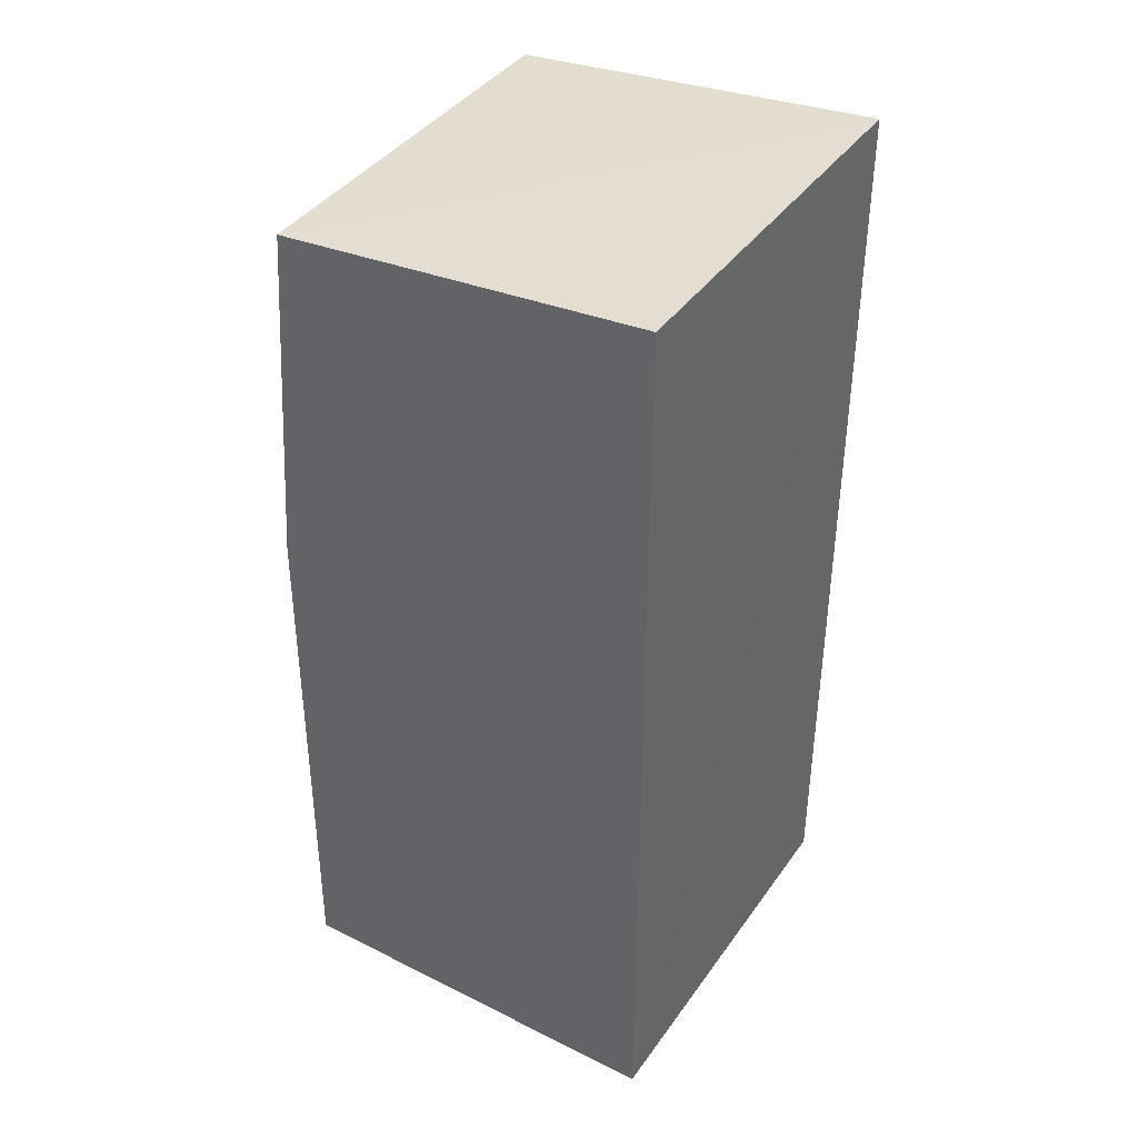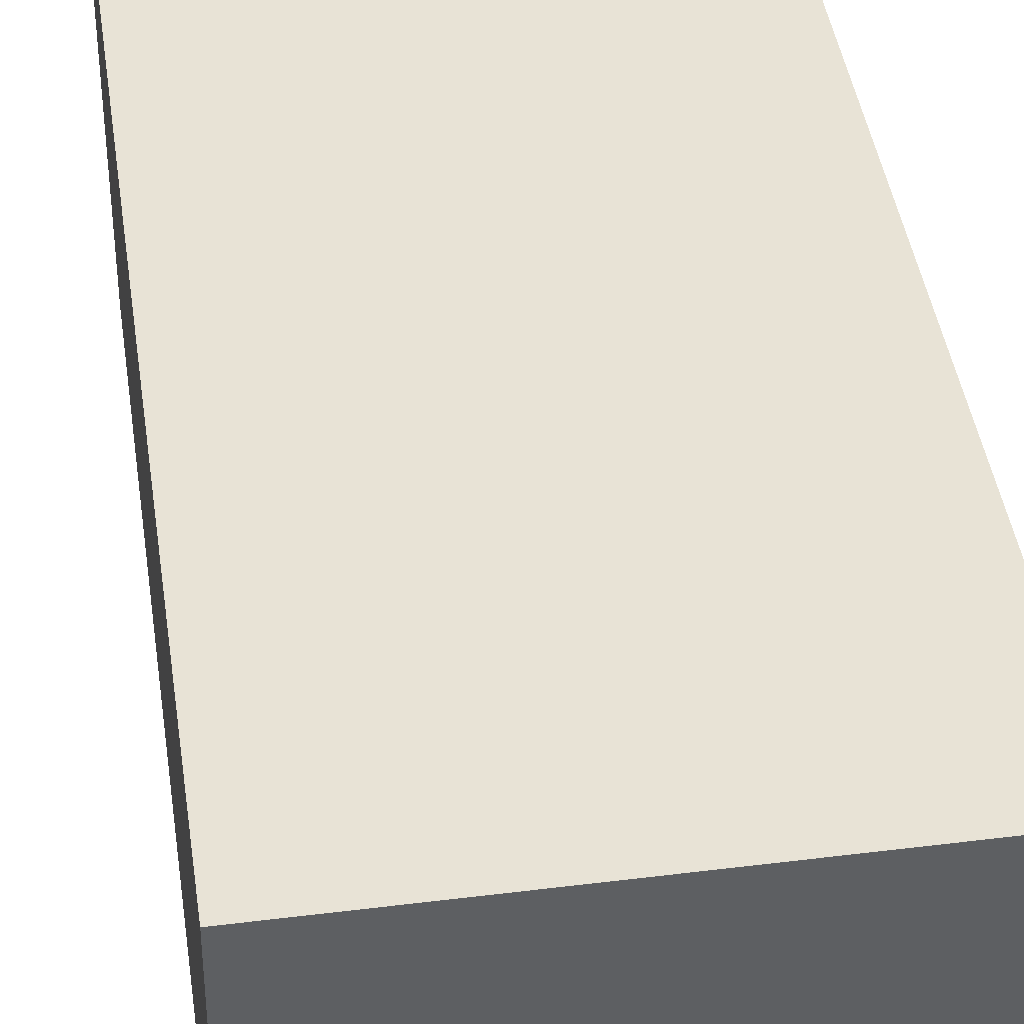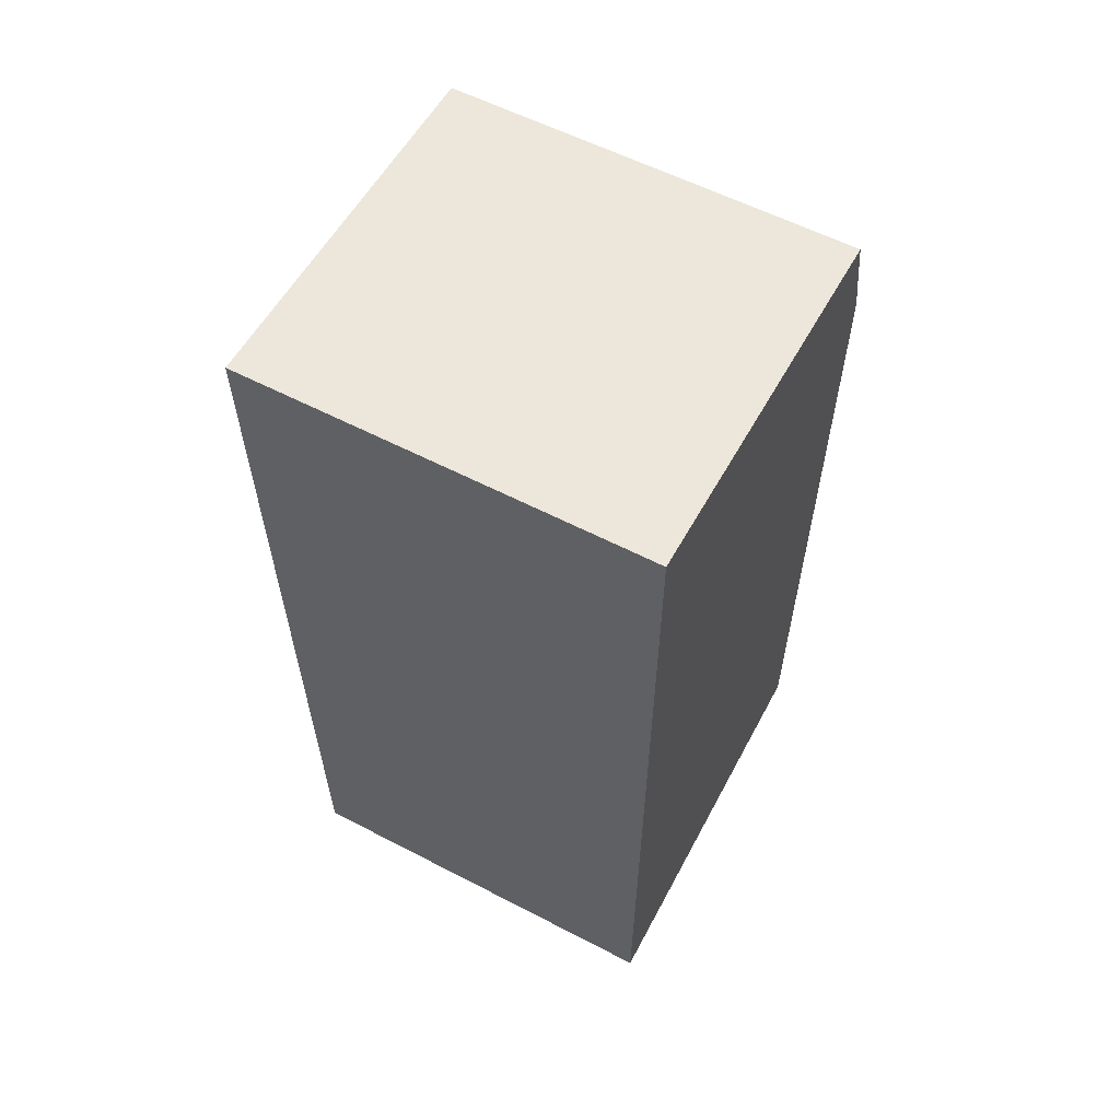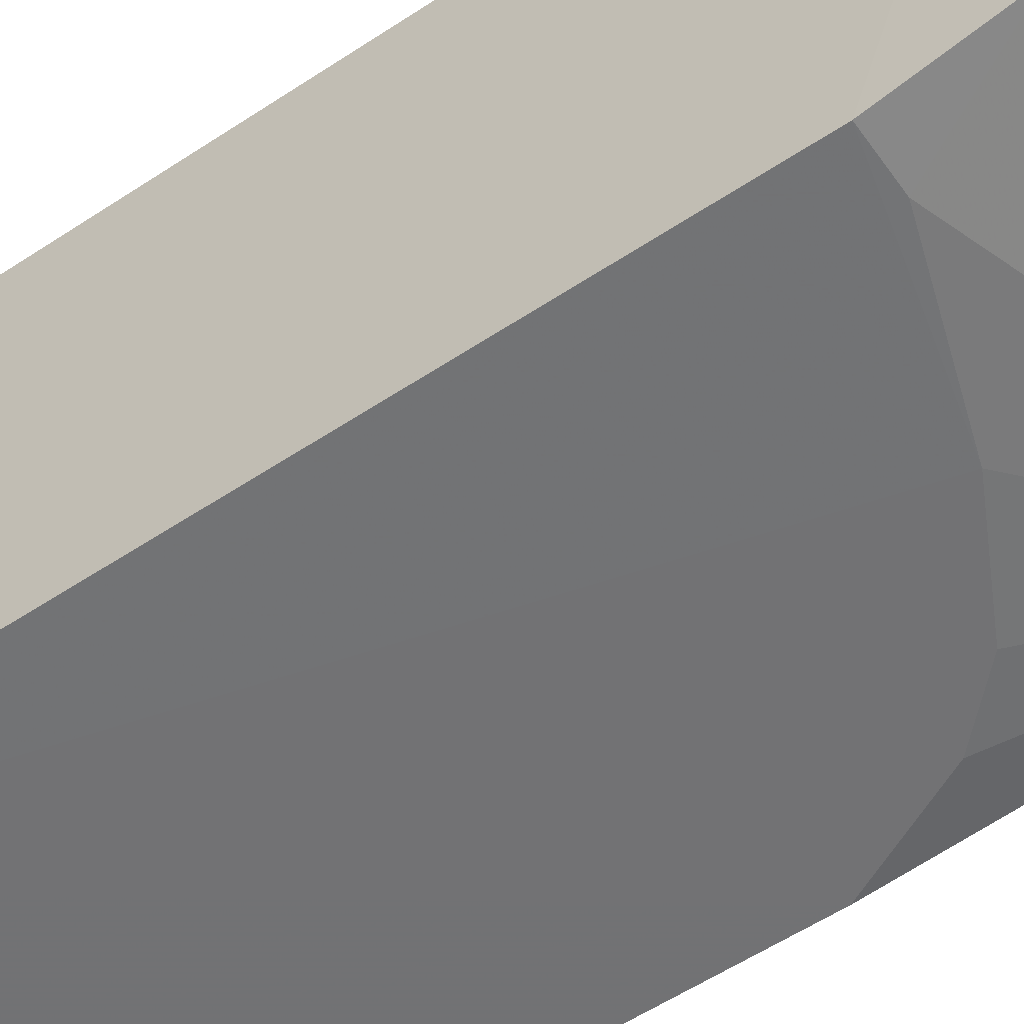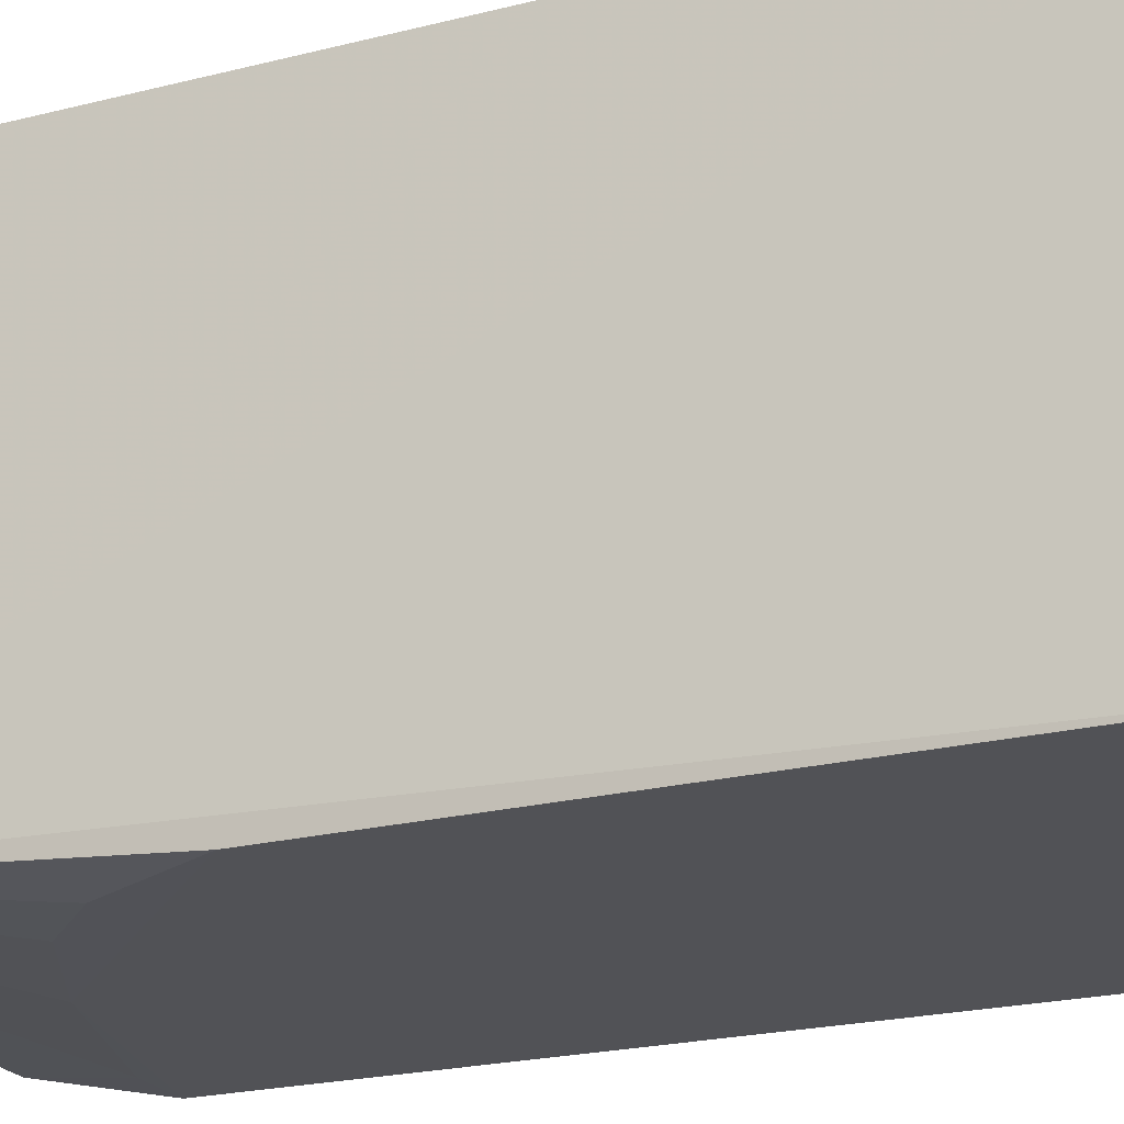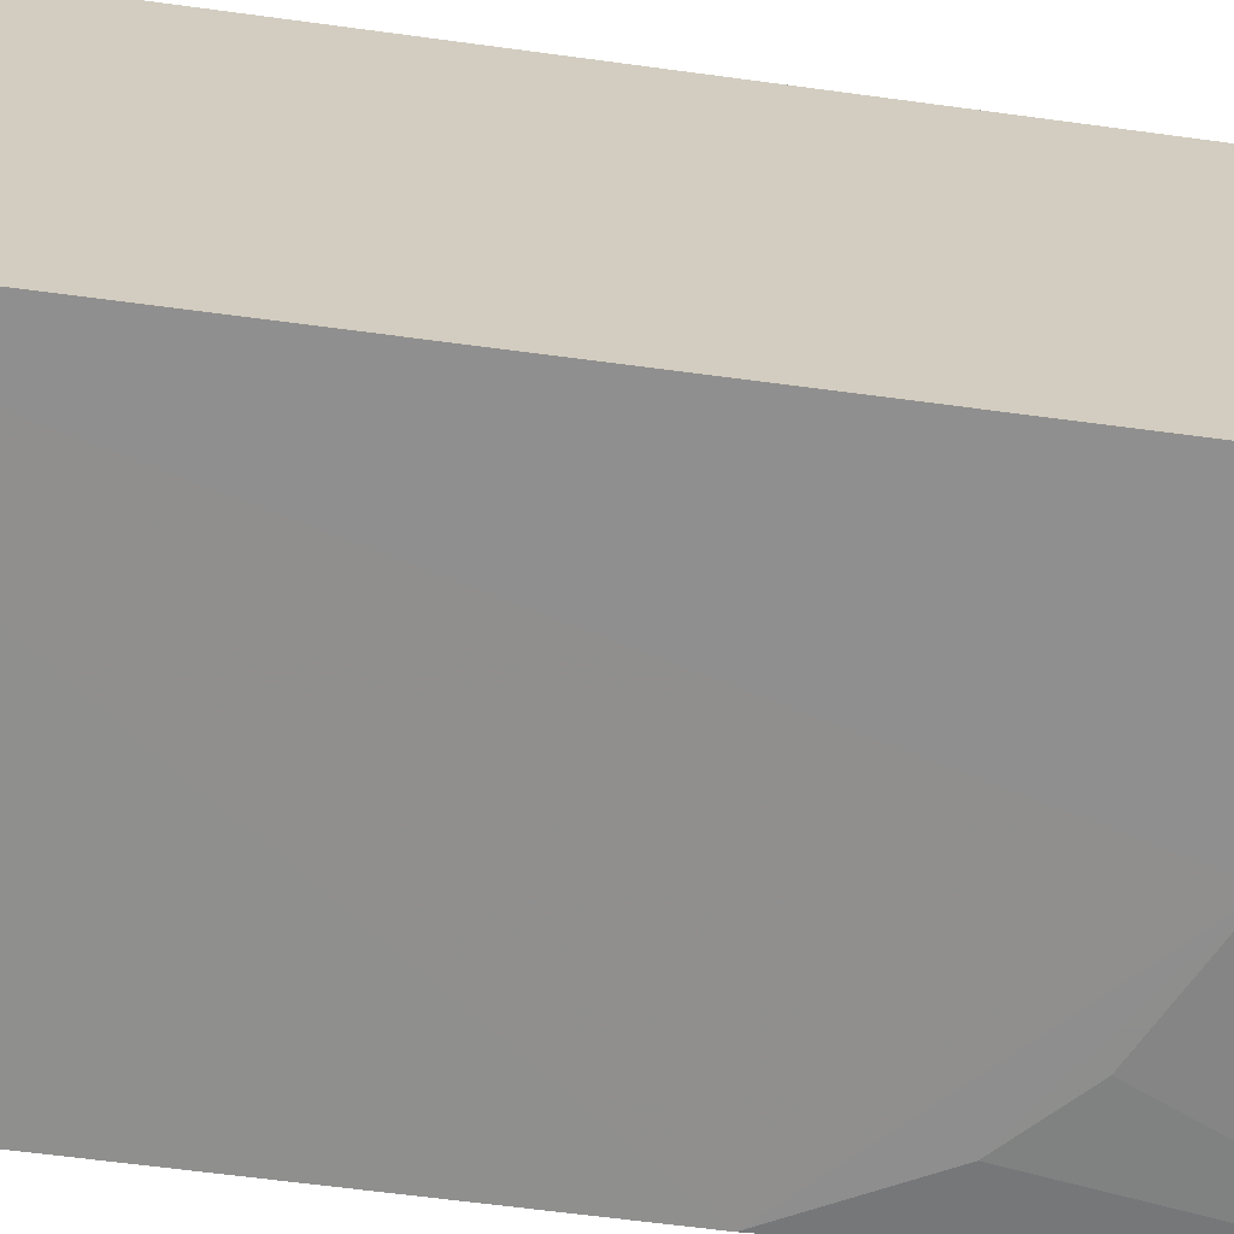
<metadata>
{"format":"obj","ext":"obj","renderer":"f3d","projection":"perspective","resolution":1024,"background":"white","views":[{"elev":39.6,"azim":-58.3,"up":"+Y"},{"elev":41.6,"azim":171.9,"up":"+Z"},{"elev":60.4,"azim":28.0,"up":"+Y"},{"elev":-55.7,"azim":124.8,"up":"+Z"},{"elev":-21.1,"azim":-64.6,"up":"+Z"},{"elev":-65.7,"azim":82.2,"up":"+Z"}]}
</metadata>
<code>
v -0.03959 0.03404 0.0218
v -0.03959 -0.01405 0.02176
v -0.03957 -0.01402 0.001029
v -0.06009 0.03237 0.00281
v -0.06009 -0.01405 0.02176
v -0.03958 0.03232 0.002504
v -0.06009 0.03384 0.02179
v -0.06007 -0.01403 0.001177
v -0.03956 0.02689 0.001305
v -0.06002 0.01409 0.001344
v -0.04213 0.02689 0.001331
v -0.0549 0.02175 0.001381
v -0.05746 0.01919 0.001376
v -0.04982 0.02432 0.001345
f 5 2 1
f 6 4 1
f 7 5 1
f 7 1 4
f 7 4 5
f 8 3 2
f 8 2 5
f 8 5 4
f 9 6 1
f 9 1 2
f 9 2 3
f 10 3 8
f 10 8 4
f 11 4 6
f 11 6 9
f 13 10 4
f 13 4 12
f 14 12 4
f 14 4 11
f 14 11 9
f 14 13 12
f 14 10 13
f 14 9 3
f 14 3 10

</code>
